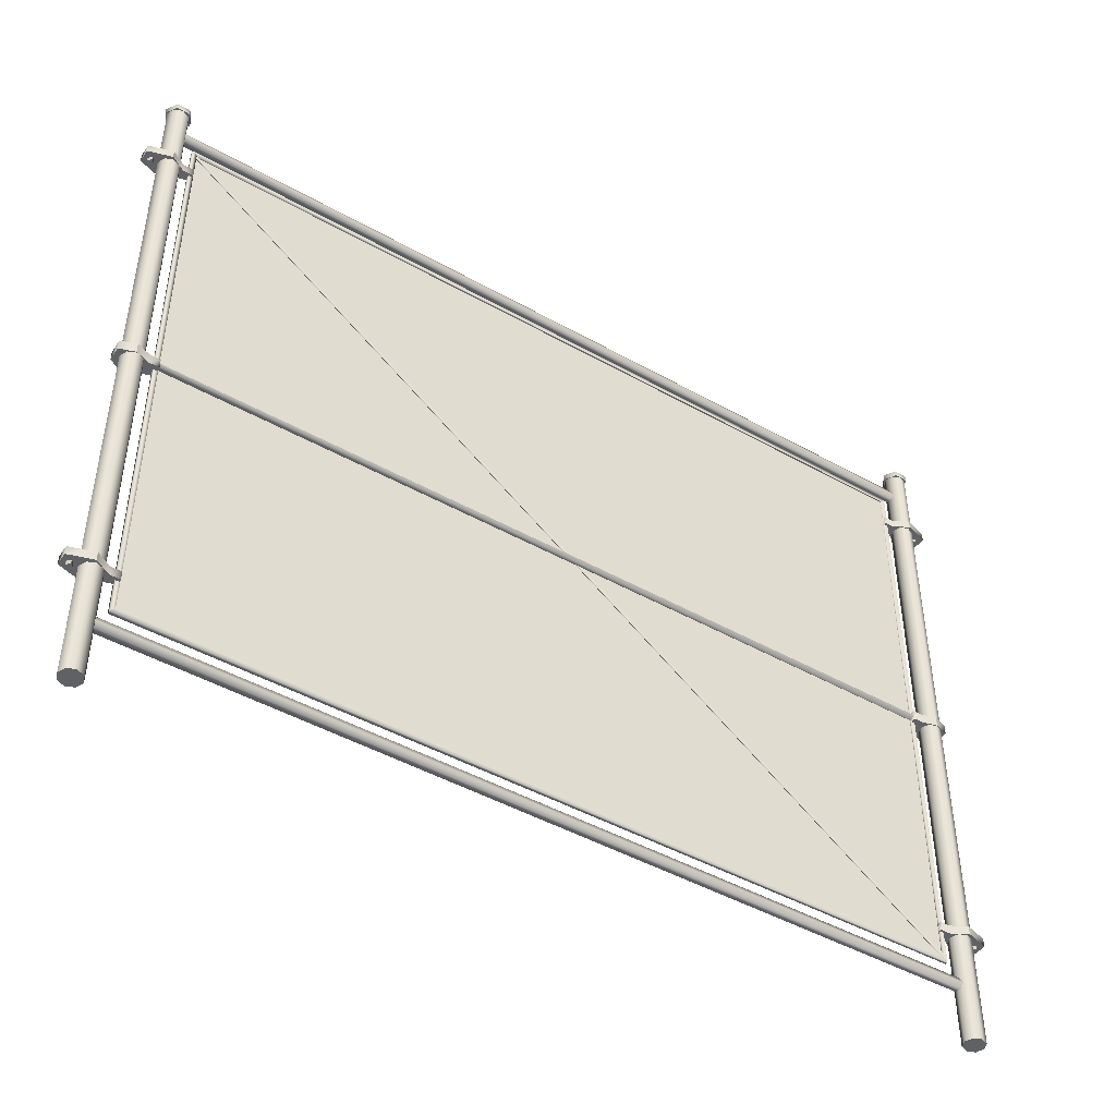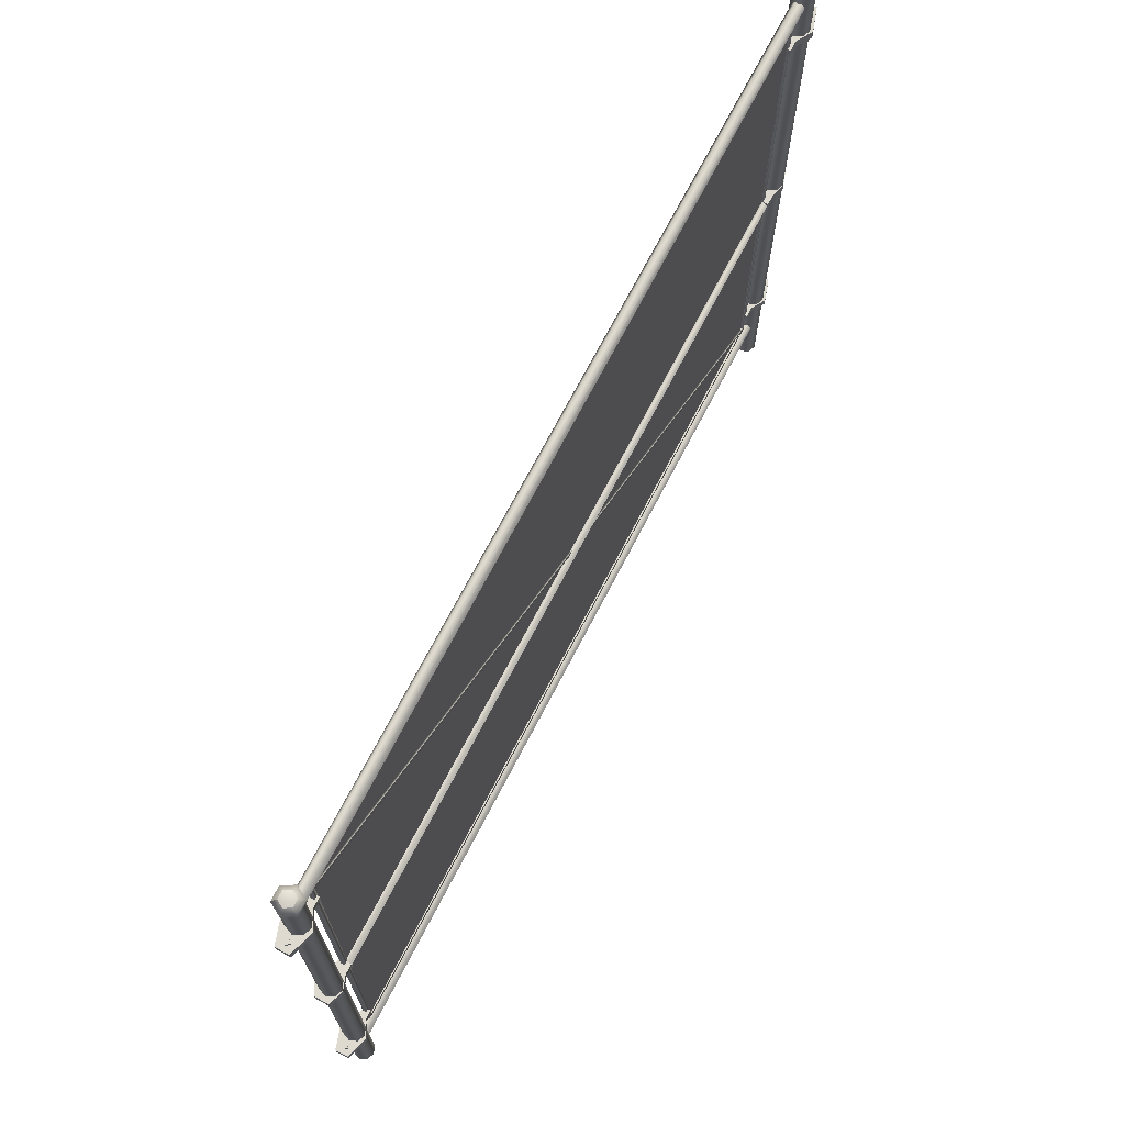
<metadata>
{"format":"obj","ext":"obj","renderer":"f3d","projection":"perspective","resolution":1024,"background":"white","views":[{"elev":-45.7,"azim":-123.0,"up":"+Y"},{"elev":70.8,"azim":-152.6,"up":"+Y"}]}
</metadata>
<code>
g Body.fence01a_reference.smd.mesh
v -0.1406 45.92 60.23
v -0.1406 45.92 -60.36
v -0.1406 -42.05 -60.36
v -0.1406 -42.05 60.23
v -0.2803 45.92 -60.36
v -0.2803 45.92 60.23
v -0.2803 -42.05 60.23
v -0.2803 -42.05 -60.36
f 1 2 3
f 4 1 3
f 5 6 7
f 8 5 7
g Body.fence01a_reference.smd.mesh
v -0.5444 -41.77 60.39
v -0.2335 -42.07 60.25
v -0.2335 45.62 -60.16
v -0.5444 45.92 -60.02
v 1.493 52.27 -64.49
v 1.493 52.27 -62.57
v -0.1696 52.27 -61.61
v -1.832 52.27 -64.49
v -1.832 52.27 -62.57
v -0.1696 52.27 -65.45
v -0.1696 52.27 61.87
v 1.493 52.27 62.83
v -1.832 52.27 62.83
v -0.1696 52.27 65.71
v -1.832 52.27 64.75
v 1.493 52.27 64.75
v 1.921 -36.54 63.82
v 0.5545 -36.54 61.62
v 0.8374 -36.54 67.25
v 0.1608 -36.54 60.11
v -0.8759 -36.54 60.11
v -0.8759 -36.54 61.62
v -2.183 -36.54 63.82
v -1.1 -36.54 67.25
v -0.2043 -54.36 -61.96
v -1.341 -54.36 -62.43
v -1.812 -54.36 -63.57
v 0.9327 -54.36 -62.43
v 1.404 -54.36 -63.57
v 0.9327 -54.36 -64.7
v -0.2043 -54.36 -65.17
v -1.341 -54.36 -64.7
v -0.1988 42.51 -66.66
v -0.6655 42.51 -66.19
v -0.2108 42.51 -65.73
v 0.256 42.51 -66.2
v -0.8759 -37.83 61.62
v -0.8759 -37.83 60.11
v 0.1608 -37.83 60.11
v 0.5545 -37.83 61.62
v -2.217 -37.83 63.81
v 1.887 -37.83 63.81
v 0.8027 -37.83 67.26
v -1.135 -37.83 67.26
v 0.9429 0.9974 -65.86
v -1.147 0.9974 -65.88
v -1.929 0.9974 -63.66
v 2.217 0.9974 -63.73
v 0.938 0.9974 -61.57
v -1.19 0.9974 -61.59
v 0.4356 0.9974 -60.12
v -1.205 0.9974 -60.14
v 0.256 42.51 -66.2
v -0.2108 42.51 -65.73
v -0.2108 40.03 -65.73
v 0.256 40.03 -66.2
v 1.921 -36.54 63.82
v 0.8374 -36.54 67.25
v 0.8027 -37.83 67.26
v 1.887 -37.83 63.81
v 0.5545 -36.54 61.62
v 0.5545 -37.83 61.62
v 0.1608 -36.54 60.11
v 0.1608 -37.83 60.11
v -1.9 -0.5086 63.75
v -1.218 -0.5086 65.86
v -1.218 0.9974 65.86
v -1.9 0.9974 63.75
v 0.8714 -0.5085 65.84
v 2.146 -0.5085 63.71
v 2.146 0.9974 63.71
v 0.8714 0.9974 65.84
v 0.3641 -0.5085 60.11
v 0.3641 0.9974 60.11
v 0.8666 -0.5085 61.55
v 0.8666 0.9974 61.55
v -0.1988 -35.92 66.66
v -0.6655 -35.92 66.19
v -0.6655 -38.41 66.19
v -0.1988 -38.41 66.66
v -0.1988 42.51 -66.66
v -0.1988 40.03 -66.66
v -0.1988 -38.41 66.66
v -0.6655 -38.41 66.19
v -0.2108 -38.41 65.73
v 0.256 -38.41 66.2
v -0.1988 42.51 66.66
v -0.1988 40.03 66.66
v 0.256 40.03 66.2
v 0.256 42.51 66.2
v 0.256 -38.41 66.2
v -0.2108 -38.41 65.73
v -0.2108 -35.92 65.73
v 0.256 -35.92 66.2
v -0.2108 -38.41 -65.73
v -0.2108 -35.92 -65.73
v -0.6655 -35.92 -66.19
v -0.6655 -38.41 -66.19
v 0.256 -35.92 66.2
v -0.2108 -35.92 65.73
v -0.6655 -35.92 66.19
v -0.1988 -35.92 66.66
v -0.6655 42.51 -66.19
v -0.6655 40.03 -66.19
v -1.146 54.04 -62.97
v -0.1852 54.04 -62.41
v -0.1852 54.36 -63.52
v -1.146 54.04 -64.08
v -0.1852 54.04 -64.63
v 0.7752 54.04 -64.08
v 0.7752 54.04 -62.97
v -0.1988 -35.92 -66.66
v 0.2559 -35.92 -66.2
v 0.2559 -38.41 -66.2
v -0.1988 -38.41 -66.66
v -1.19 0.9974 -61.59
v -1.929 0.9974 -63.66
v -1.929 -0.5086 -63.66
v -1.19 -0.5086 -61.59
v -1.205 0.9974 -60.14
v -1.205 -0.5086 -60.14
v -0.5977 49.25 -63.56
v -1.054 48.37 -63.56
v -1.054 48.37 63.76
v -0.5977 49.25 63.76
v 0.256 40.03 -66.2
v -0.2108 40.03 -65.73
v -0.6655 40.03 -66.19
v -0.1988 40.03 -66.66
v 0.2496 49.25 63.76
v 0.2496 49.25 -63.56
v -1.054 48.37 -63.56
v -0.5976 47.5 -63.56
v -0.5976 47.5 63.76
v -1.054 48.37 63.76
v 0.2497 47.5 -63.56
v 0.2497 47.5 63.76
v 0.7058 48.37 -63.56
v 0.7059 48.37 63.76
v -0.4331 -42.82 -60.65
v 0.01278 -42.82 -60.65
v -0.05636 -42.65 60.76
v -0.5023 -42.66 60.77
v -0.4938 46.46 60.77
v -0.5023 -42.66 60.77
v -0.05636 -42.65 60.76
v -0.06155 46.46 60.77
v 0.07702 46.45 -60.66
v 0.01278 -42.82 -60.65
v -0.4331 -42.82 -60.65
v -0.5647 46.45 -60.66
v 0.07702 46.45 -60.66
v -0.5647 46.45 -60.66
v -0.4938 46.46 60.77
v -0.06155 46.46 60.77
v -0.5023 -41.73 60.1
v -0.05636 -41.73 60.1
v 0.07531 -41.8 -60
v -0.4331 -41.8 -60
v 0.07531 -41.8 -60
v 0.07702 45.8 -59.99
v -0.5647 45.8 -59.99
v -0.4331 -41.8 -60
v -0.06155 45.78 60.1
v -0.05636 -41.73 60.1
v -0.5023 -41.73 60.1
v -0.4938 45.78 60.1
v 0.07702 45.8 -59.99
v -0.06155 45.78 60.1
v -0.4938 45.78 60.1
v -0.5647 45.8 -59.99
v -0.585 -44.6 -63.56
v -1.054 -45.48 -63.56
v -1.054 -45.48 63.76
v -0.585 -44.6 63.76
v 0.2369 -44.6 63.76
v 0.2369 -44.6 -63.56
v -1.054 -45.48 -63.56
v -0.5849 -46.36 -63.56
v -0.5849 -46.36 63.76
v -1.054 -45.48 63.76
v 0.237 -46.36 -63.56
v 0.237 -46.36 63.76
v 0.7058 -45.48 -63.56
v 0.7058 -45.48 63.76
v 2.217 -0.5085 -63.73
v 0.938 -0.5085 -61.57
v -1.147 -0.5086 -65.88
v 0.9429 -0.5085 -65.86
v -1.19 -0.5086 -61.59
v -1.929 -0.5086 -63.66
v -1.205 -0.5086 -60.14
v 0.4356 -0.5085 -60.12
v 0.07702 45.8 -59.99
v 0.07531 -41.8 -60
v -0.5444 45.92 -60.02
v -0.5444 45.33 -60.29
v -0.5444 -42.36 60.12
v -0.5444 -41.77 60.39
v -1.218 -0.5086 65.86
v -1.9 -0.5086 63.75
v -1.261 -0.5086 61.57
v 0.8714 -0.5085 65.84
v 2.146 -0.5085 63.71
v 0.8666 -0.5085 61.55
v 0.3641 -0.5085 60.11
v -1.277 -0.5086 60.12
v 0.09018 0.2652 -63.56
v -0.5383 0.8962 -63.56
v -0.5383 0.8962 63.76
v 0.09018 0.2652 63.76
v -1.167 0.2652 63.76
v -1.167 0.2652 -63.56
v -0.5383 -0.365 -63.56
v -0.5383 -0.365 63.76
v -1.167 0.2652 -63.56
v -1.167 0.2652 63.76
v 0.9429 -0.5085 -65.86
v -1.147 -0.5086 -65.88
v -1.147 0.9974 -65.88
v 0.9429 0.9974 -65.86
v 2.217 -0.5085 -63.73
v 2.217 0.9974 -63.73
v -1.929 -0.5086 -63.66
v -1.929 0.9974 -63.66
v 0.1608 40.6 -60.11
v 0.1608 41.89 -60.11
v -0.8759 41.89 -60.11
v -0.8759 40.6 -60.11
v 0.1608 -37.83 -60.11
v 0.1608 -36.54 -60.11
v -0.8759 -36.54 -60.11
v -0.8759 -37.83 -60.11
v 0.4356 0.9974 -60.12
v 0.4356 -0.5085 -60.12
v -0.5023 -42.66 60.77
v -0.4938 46.46 60.77
v 0.256 42.51 66.2
v -0.2107 42.51 65.73
v -0.6655 42.51 66.19
v -0.1988 42.51 66.66
v 0.8027 -37.83 -67.26
v -1.135 -37.83 -67.26
v -1.1 -36.54 -67.25
v 0.8374 -36.54 -67.25
v -2.183 -36.54 -63.82
v -2.217 -37.83 -63.81
v 0.5545 -36.54 -61.62
v -0.8759 -36.54 -61.62
v 0.1608 -36.54 -60.11
v -0.8759 -36.54 -60.11
v 1.921 -36.54 -63.82
v -1.1 -36.54 -67.25
v 0.8374 -36.54 -67.25
v -2.183 -36.54 -63.82
v 0.938 0.9974 -61.57
v 0.938 -0.5085 -61.57
v -0.8759 -36.54 -61.62
v -2.183 -36.54 -63.82
v -2.217 -37.83 -63.81
v -0.8759 -37.83 -61.62
v -0.8759 -37.83 -61.62
v 0.5545 -37.83 -61.62
v -0.8759 -37.83 -60.11
v 0.1608 -37.83 -60.11
v -2.217 -37.83 -63.81
v -1.135 -37.83 -67.26
v 0.8027 -37.83 -67.26
v 1.887 -37.83 -63.81
v -0.1852 54.36 63.8
v -1.146 54.04 63.24
v -1.146 54.04 64.35
v -0.1852 54.04 62.69
v 0.7752 54.04 63.24
v 0.7752 54.04 64.35
v -0.1852 54.04 64.91
v 1.887 -37.83 -63.81
v 1.921 -36.54 -63.82
v 0.5545 -37.83 -61.62
v 0.5545 -36.54 -61.62
v 0.5545 40.6 -61.62
v 0.1608 40.6 -60.11
v -0.8759 40.6 -60.11
v -0.8759 40.6 -61.62
v -2.217 40.6 -63.81
v -1.135 40.6 -67.26
v 0.8027 40.6 -67.26
v 1.887 40.6 -63.81
v 0.8027 40.6 67.26
v -1.135 40.6 67.26
v -2.217 40.6 63.81
v 1.887 40.6 63.81
v 0.5545 40.6 61.62
v -0.8759 40.6 61.62
v 0.1608 40.6 60.11
v -0.8759 40.6 60.11
v -0.1988 -35.92 -66.66
v -0.6655 -35.92 -66.19
v -0.2108 -35.92 -65.73
v 0.2559 -35.92 -66.2
v -0.8759 41.89 -61.62
v -0.8759 41.89 -60.11
v 0.1608 41.89 -60.11
v 0.5545 41.89 -61.62
v -2.183 41.89 -63.82
v -1.1 41.89 -67.25
v 0.8374 41.89 -67.25
v 1.921 41.89 -63.82
v 0.8027 40.6 -67.26
v -1.135 40.6 -67.26
v -1.1 41.89 -67.25
v 0.8374 41.89 -67.25
v -0.5647 46.45 -60.66
v -0.4938 45.78 60.1
v -2.183 41.89 -63.82
v -2.217 40.6 -63.81
v -1.261 -0.5086 61.57
v -1.9 -0.5086 63.75
v -1.9 0.9974 63.75
v -1.261 0.9974 61.57
v -1.277 -0.5086 60.12
v -1.277 0.9974 60.12
v 0.2559 -38.41 -66.2
v -0.2108 -38.41 -65.73
v -0.6655 -38.41 -66.19
v -0.1988 -38.41 -66.66
v -0.8759 41.89 -61.62
v -2.183 41.89 -63.82
v -2.217 40.6 -63.81
v -0.8759 40.6 -61.62
v -0.8759 41.89 61.62
v 0.5545 41.89 61.62
v -0.8759 41.89 60.11
v 0.1608 41.89 60.11
v -2.183 41.89 63.82
v -1.1 41.89 67.25
v 0.8374 41.89 67.25
v 1.921 41.89 63.82
v 0.8714 0.9974 65.84
v 2.146 0.9974 63.71
v -1.218 0.9974 65.86
v -1.9 0.9974 63.75
v 0.8666 0.9974 61.55
v -1.261 0.9974 61.57
v -1.277 0.9974 60.12
v 0.3641 0.9974 60.11
v -0.6655 -38.41 -66.19
v -0.6655 -35.92 -66.19
v -0.2107 40.03 65.73
v -0.6655 40.03 66.19
v -0.6655 42.51 66.19
v -0.2107 42.51 65.73
v -0.6655 -38.41 66.19
v -0.6655 -35.92 66.19
v -1.341 -54.36 62.61
v -0.2043 -54.36 62.14
v -1.812 -54.36 63.75
v 0.9327 -54.36 62.61
v 1.404 -54.36 63.75
v 0.9327 -54.36 64.88
v -0.2043 -54.36 65.35
v -1.341 -54.36 64.88
v 1.478 53.17 -64.48
v 0.7752 54.04 -64.08
v 0.7752 54.04 -62.97
v 1.478 53.17 -62.56
v -0.1852 54.04 -62.41
v -0.1852 53.17 -61.6
v -1.146 54.04 -62.97
v -1.849 53.17 -62.56
v -1.146 54.04 -64.08
v -1.849 53.17 -64.48
v -0.1852 54.04 -64.63
v -0.1852 53.17 -65.44
v 0.7752 54.04 -64.08
v 1.478 53.17 -64.48
v -0.1696 52.27 -65.45
v 1.493 52.27 -64.49
v -0.1696 52.27 -61.61
v -1.832 52.27 -62.57
v -1.832 52.27 -64.49
v 1.493 52.27 -62.57
v -1.832 52.27 62.83
v -1.849 53.17 62.84
v -0.1852 53.17 61.88
v -0.1696 52.27 61.87
v -0.1852 54.04 62.69
v 0.7752 54.04 63.24
v 1.478 53.17 62.84
v -1.146 54.04 63.24
v -1.146 54.04 64.35
v -1.849 53.17 64.76
v 1.493 52.27 62.83
v 1.493 52.27 64.75
v 1.493 52.27 62.83
v 1.478 53.17 64.76
v 1.478 53.17 62.84
v 0.7752 54.04 63.24
v 0.7752 54.04 64.35
v -0.1852 53.17 65.72
v -0.1852 54.04 64.91
v -0.1696 52.27 65.71
v -1.832 52.27 64.75
v 0.9327 -54.36 64.88
v 1.404 -54.36 63.75
v 1.404 53.05 63.75
v 0.9327 53.05 64.88
v -0.2043 -54.36 65.35
v -0.2043 53.05 65.35
v -1.341 -54.36 64.88
v -1.341 53.05 64.88
v -1.812 -54.36 63.75
v -1.812 53.05 63.75
v -1.341 -54.36 62.61
v -1.341 53.05 62.61
v -0.2043 -54.36 62.14
v -0.2043 53.05 62.14
v 0.9327 -54.36 62.61
v 0.9327 53.05 62.61
v 1.404 -54.36 63.75
v 1.404 53.05 63.75
v 1.887 40.6 -63.81
v 1.921 41.89 -63.82
v 0.5545 40.6 -61.62
v 0.5545 41.89 -61.62
v -0.8759 40.6 61.62
v -2.217 40.6 63.81
v -2.183 41.89 63.82
v -0.8759 41.89 61.62
v -0.8759 40.6 60.11
v -0.8759 41.89 60.11
v 1.493 52.27 -64.49
v -0.8759 -37.83 61.62
v -2.217 -37.83 63.81
v -2.183 -36.54 63.82
v -0.8759 -36.54 61.62
v -0.8759 -37.83 60.11
v -0.8759 -36.54 60.11
v -1.1 -36.54 67.25
v -1.135 -37.83 67.26
v -2.217 -37.83 63.81
v -2.183 -36.54 63.82
v 0.1608 40.6 60.11
v 0.1608 41.89 60.11
v -0.6655 40.03 -66.19
v -0.6655 42.51 -66.19
v 0.8374 41.89 67.25
v -1.1 41.89 67.25
v -1.135 40.6 67.26
v 0.8027 40.6 67.26
v -0.1988 40.03 66.66
v -0.6655 40.03 66.19
v -0.2107 40.03 65.73
v 0.256 40.03 66.2
v 0.5545 40.6 61.62
v 0.5545 41.89 61.62
v 1.887 40.6 63.81
v 1.921 41.89 63.82
v -0.6655 42.51 66.19
v -0.6655 40.03 66.19
v -0.4331 -41.8 -60
v -0.5023 -41.73 60.1
v 0.9327 -54.36 -62.43
v 1.404 -54.36 -63.57
v 1.404 53.05 -63.57
v 0.9327 53.05 -62.43
v -0.2043 -54.36 -61.96
v -0.2043 53.05 -61.96
v -1.341 -54.36 -62.43
v -1.341 53.05 -62.43
v -1.812 -54.36 -63.57
v -1.812 53.05 -63.57
v -1.341 -54.36 -64.7
v -1.341 53.05 -64.7
v -0.2043 -54.36 -65.17
v -0.2043 53.05 -65.17
v 0.9327 -54.36 -64.7
v 0.9327 53.05 -64.7
v 1.404 -54.36 -63.57
v 1.404 53.05 -63.57
v -2.217 40.6 63.81
v -2.183 41.89 63.82
f 9 10 11
f 12 9 11
f 13 14 15
f 16 13 15
f 15 17 16
f 18 13 16
f 19 20 21
f 21 20 22
f 22 23 21
f 20 24 22
f 25 26 27
f 26 28 29
f 26 30 27
f 30 26 29
f 30 31 27
f 31 32 27
f 33 34 35
f 36 33 35
f 36 35 37
f 35 38 37
f 39 38 35
f 40 39 35
f 41 42 43
f 44 41 43
f 45 46 47
f 48 45 47
f 45 48 49
f 48 50 49
f 50 51 49
f 51 52 49
f 53 54 55
f 56 53 55
f 57 56 55
f 58 57 55
f 59 57 58
f 60 59 58
f 61 62 63
f 64 61 63
f 65 66 67
f 68 65 67
f 69 65 68
f 70 69 68
f 69 70 71
f 70 72 71
f 73 74 75
f 76 73 75
f 77 78 79
f 80 77 79
f 77 80 74
f 80 75 74
f 81 82 83
f 82 84 83
f 78 83 84
f 79 78 84
f 85 86 87
f 88 85 87
f 89 61 64
f 90 89 64
f 91 92 93
f 94 91 93
f 95 96 97
f 98 95 97
f 99 100 101
f 102 99 101
f 103 104 105
f 106 103 105
f 107 108 109
f 110 107 109
f 85 88 99
f 102 85 99
f 63 62 111
f 112 63 111
f 113 114 115
f 116 113 115
f 117 116 115
f 118 117 115
f 114 119 115
f 119 118 115
f 120 121 122
f 123 120 122
f 124 125 126
f 127 124 126
f 128 124 127
f 129 128 127
f 130 131 132
f 133 130 132
f 134 135 136
f 137 134 136
f 133 138 139
f 130 133 139
f 140 141 142
f 143 140 142
f 141 144 145
f 142 141 145
f 146 139 138
f 147 146 138
f 144 146 147
f 145 144 147
f 148 149 150
f 151 148 150
f 152 153 154
f 155 152 154
f 156 157 158
f 159 156 158
f 160 161 162
f 163 160 162
f 164 165 166
f 167 164 166
f 168 169 170
f 171 168 170
f 172 173 174
f 175 172 174
f 176 177 178
f 179 176 178
f 180 181 182
f 183 180 182
f 183 184 185
f 180 183 185
f 186 187 188
f 189 186 188
f 187 190 191
f 188 187 191
f 192 185 184
f 193 192 184
f 190 192 193
f 191 190 193
f 194 195 196
f 197 194 196
f 195 198 196
f 198 199 196
f 200 198 195
f 201 200 195
f 202 203 157
f 156 202 157
f 159 158 171
f 170 159 171
f 204 205 206
f 207 204 206
f 208 209 210
f 211 208 210
f 211 210 212
f 210 213 212
f 214 213 210
f 215 214 210
f 216 217 218
f 219 216 218
f 220 218 217
f 221 220 217
f 222 216 219
f 223 222 219
f 224 222 223
f 225 224 223
f 226 227 228
f 229 226 228
f 226 229 230
f 229 231 230
f 232 233 228
f 227 232 228
f 234 235 236
f 237 234 236
f 238 239 240
f 241 238 240
f 242 128 129
f 243 242 129
f 175 174 244
f 245 175 244
f 246 247 248
f 249 246 248
f 155 154 173
f 172 155 173
f 250 251 252
f 253 250 252
f 254 252 251
f 255 254 251
f 256 257 258
f 257 259 258
f 256 260 261
f 257 256 261
f 260 262 261
f 263 257 261
f 230 231 264
f 265 230 264
f 243 265 264
f 242 243 264
f 266 267 268
f 269 266 268
f 266 269 240
f 269 241 240
f 270 271 272
f 271 273 272
f 274 275 276
f 270 274 276
f 271 270 276
f 277 271 276
f 278 279 280
f 278 281 279
f 278 282 281
f 283 282 278
f 280 284 278
f 284 283 278
f 285 250 253
f 286 285 253
f 287 285 286
f 288 287 286
f 287 288 238
f 288 239 238
f 121 104 103
f 122 121 103
f 289 290 291
f 292 289 291
f 292 293 289
f 293 294 289
f 294 295 289
f 295 296 289
f 297 298 299
f 300 297 299
f 301 300 299
f 302 301 299
f 301 302 303
f 302 304 303
f 305 306 307
f 308 305 307
f 309 310 311
f 312 309 311
f 313 309 312
f 314 313 312
f 315 314 312
f 316 315 312
f 317 318 319
f 320 317 319
f 163 177 176
f 160 163 176
f 321 179 322
f 162 321 322
f 323 319 318
f 324 323 318
f 325 326 327
f 328 325 327
f 329 325 328
f 330 329 328
f 331 332 333
f 334 331 333
f 335 336 337
f 338 335 337
f 335 338 236
f 338 237 236
f 339 340 341
f 340 342 341
f 343 344 345
f 339 343 345
f 340 339 345
f 346 340 345
f 347 348 349
f 348 350 349
f 348 351 350
f 351 352 350
f 353 352 351
f 354 353 351
f 123 355 356
f 120 123 356
f 81 329 330
f 82 81 330
f 357 358 359
f 360 357 359
f 166 165 150
f 149 166 150
f 100 361 362
f 101 100 362
f 363 364 365
f 364 366 365
f 365 366 367
f 368 365 367
f 368 369 365
f 369 370 365
f 371 372 373
f 374 371 373
f 374 373 375
f 376 374 375
f 376 375 377
f 378 376 377
f 378 377 379
f 380 378 379
f 380 379 381
f 382 380 381
f 382 381 383
f 384 382 383
f 385 382 384
f 386 385 384
f 387 376 378
f 388 378 380
f 388 387 378
f 389 388 380
f 389 380 382
f 385 389 382
f 390 374 376
f 387 390 376
f 391 392 393
f 394 391 393
f 395 396 397
f 393 395 397
f 392 398 393
f 398 395 393
f 399 398 392
f 400 399 392
f 394 393 397
f 401 394 397
f 402 403 404
f 403 405 404
f 405 406 404
f 406 407 404
f 400 408 399
f 408 404 407
f 408 409 399
f 409 408 407
f 410 408 400
f 411 400 392
f 411 410 400
f 391 411 392
f 402 404 408
f 410 402 408
f 412 413 414
f 415 412 414
f 412 415 416
f 415 417 416
f 418 416 417
f 419 418 417
f 420 418 419
f 421 420 419
f 422 420 421
f 423 422 421
f 424 422 423
f 425 424 423
f 426 424 425
f 427 426 425
f 428 426 427
f 429 428 427
f 430 317 320
f 431 430 320
f 432 430 431
f 433 432 431
f 432 433 234
f 433 235 234
f 434 435 436
f 437 434 436
f 434 437 438
f 437 439 438
f 440 371 374
f 390 440 374
f 441 442 443
f 444 441 443
f 441 444 445
f 444 446 445
f 66 447 448
f 67 66 448
f 449 448 447
f 450 449 447
f 451 438 439
f 452 451 439
f 206 205 11
f 10 206 11
f 90 453 454
f 89 90 454
f 97 357 360
f 98 97 360
f 455 456 457
f 458 455 457
f 459 460 461
f 462 459 461
f 463 451 452
f 464 463 452
f 463 464 465
f 464 466 465
f 465 466 458
f 466 455 458
f 95 467 468
f 96 95 468
f 469 148 151
f 470 469 151
f 72 445 446
f 71 72 446
f 471 472 473
f 474 471 473
f 471 474 475
f 474 476 475
f 477 475 476
f 478 477 476
f 479 477 478
f 480 479 478
f 481 479 480
f 482 481 480
f 483 481 482
f 484 483 482
f 485 483 484
f 486 485 484
f 487 485 486
f 488 487 486
f 489 457 456
f 490 489 456

</code>
